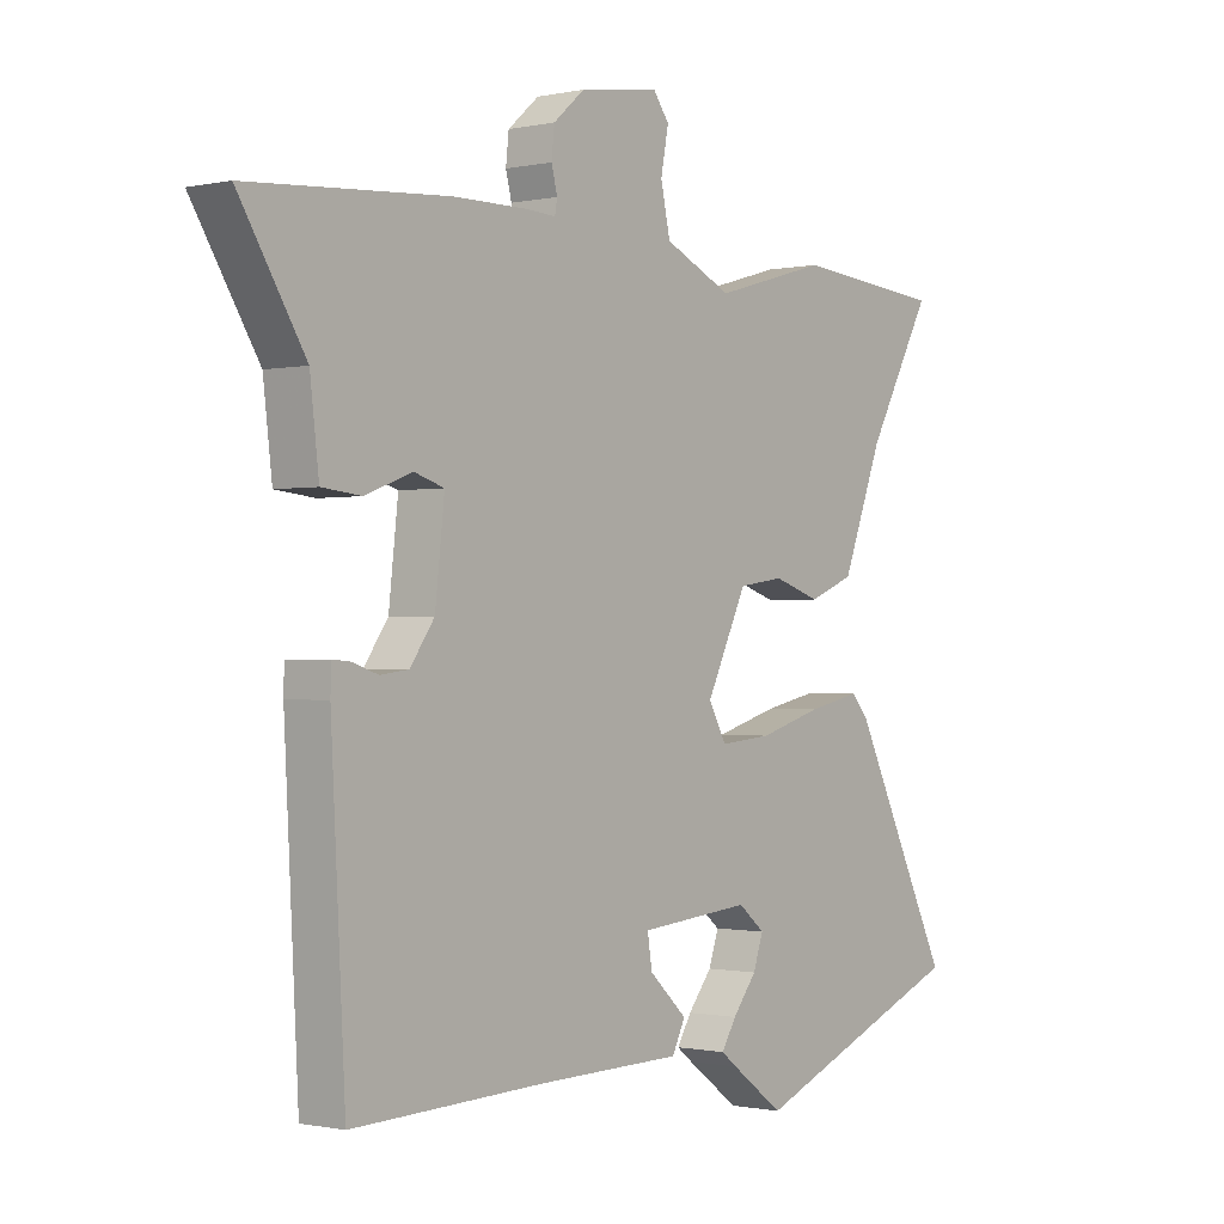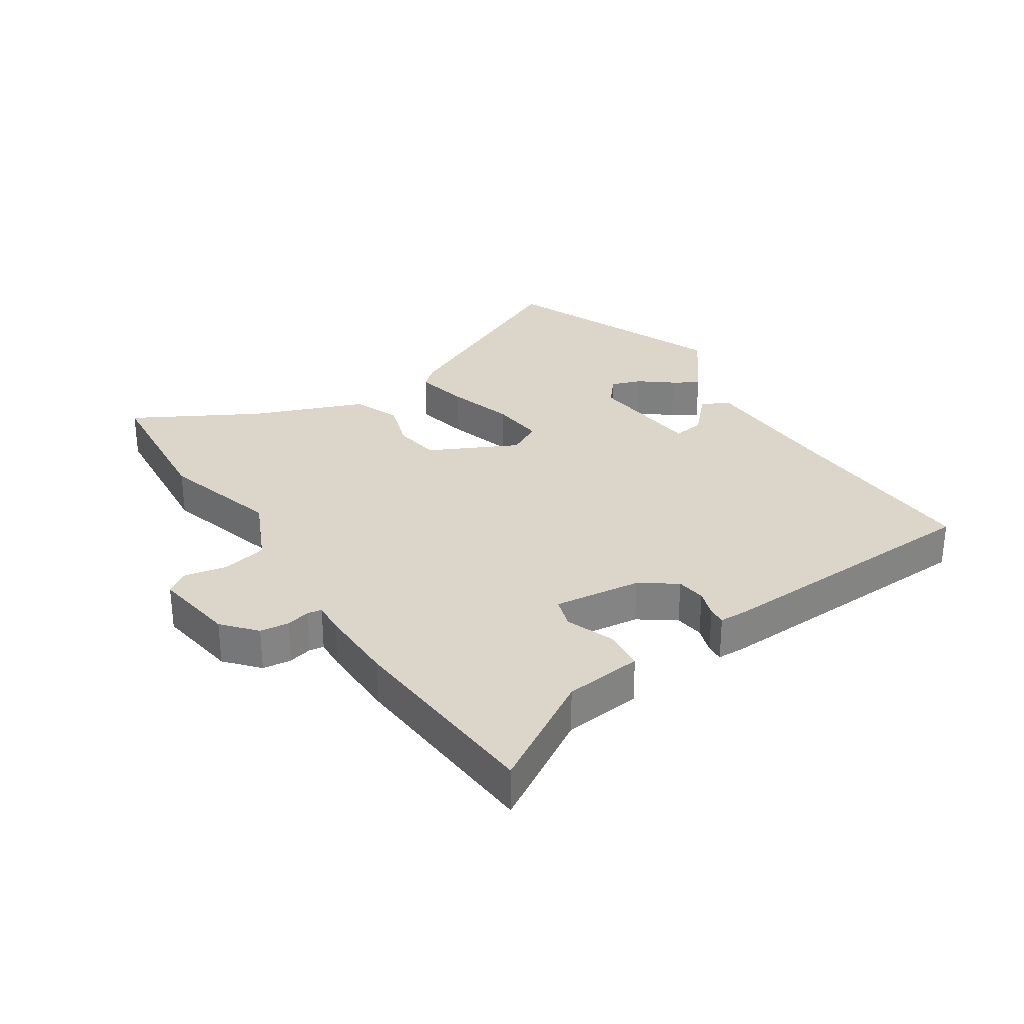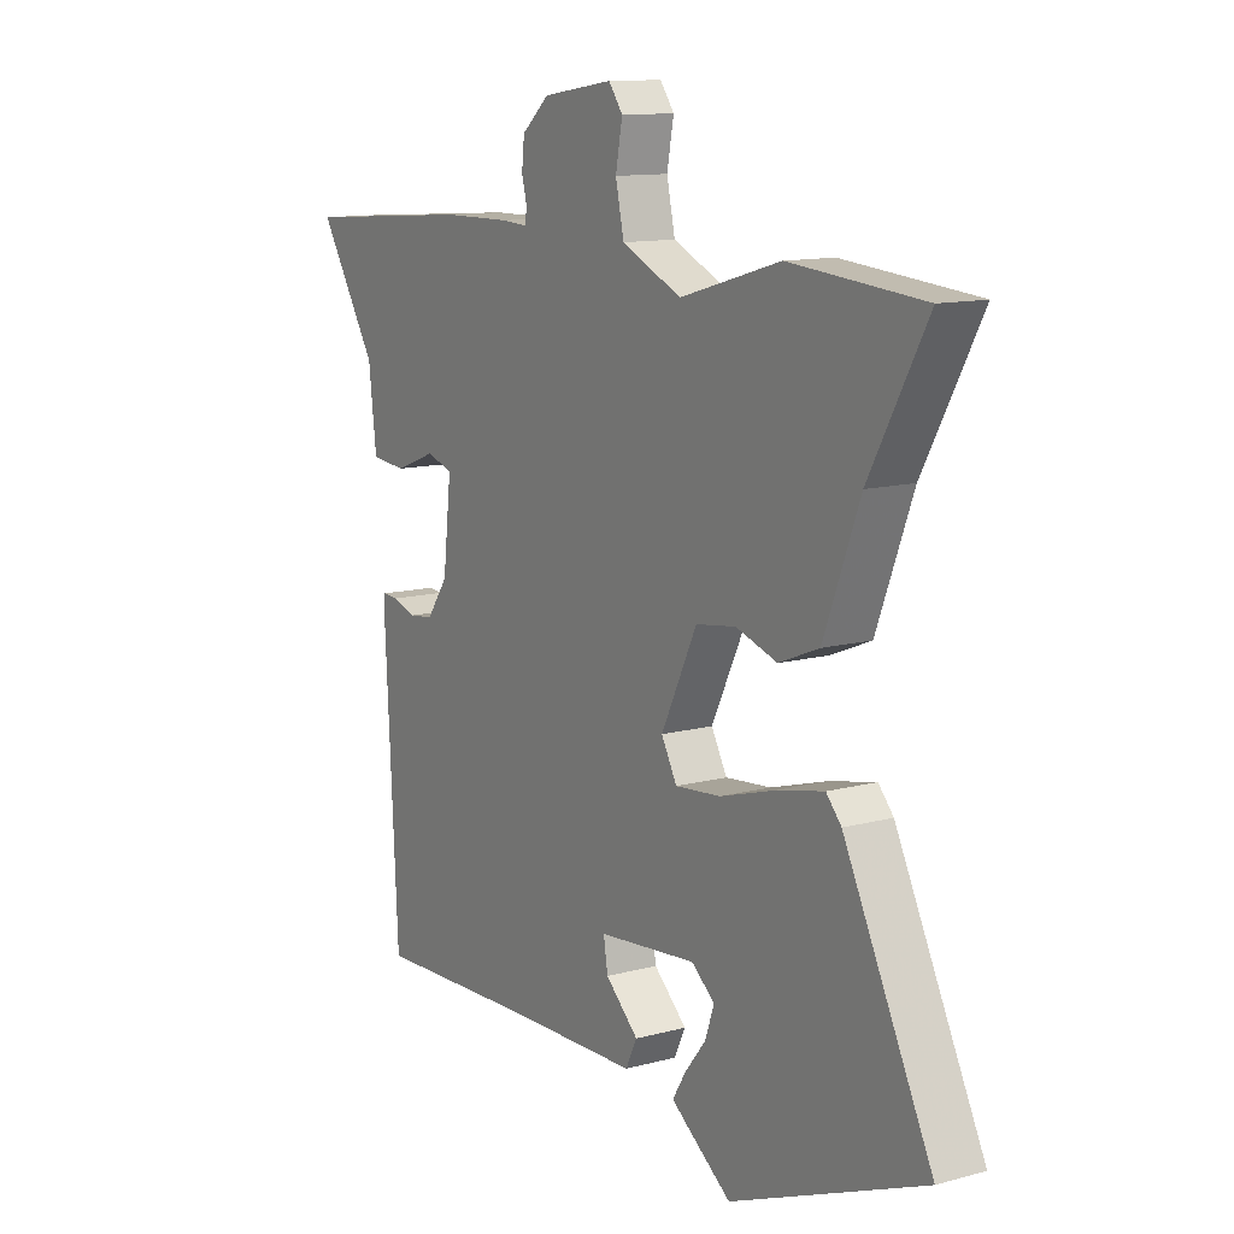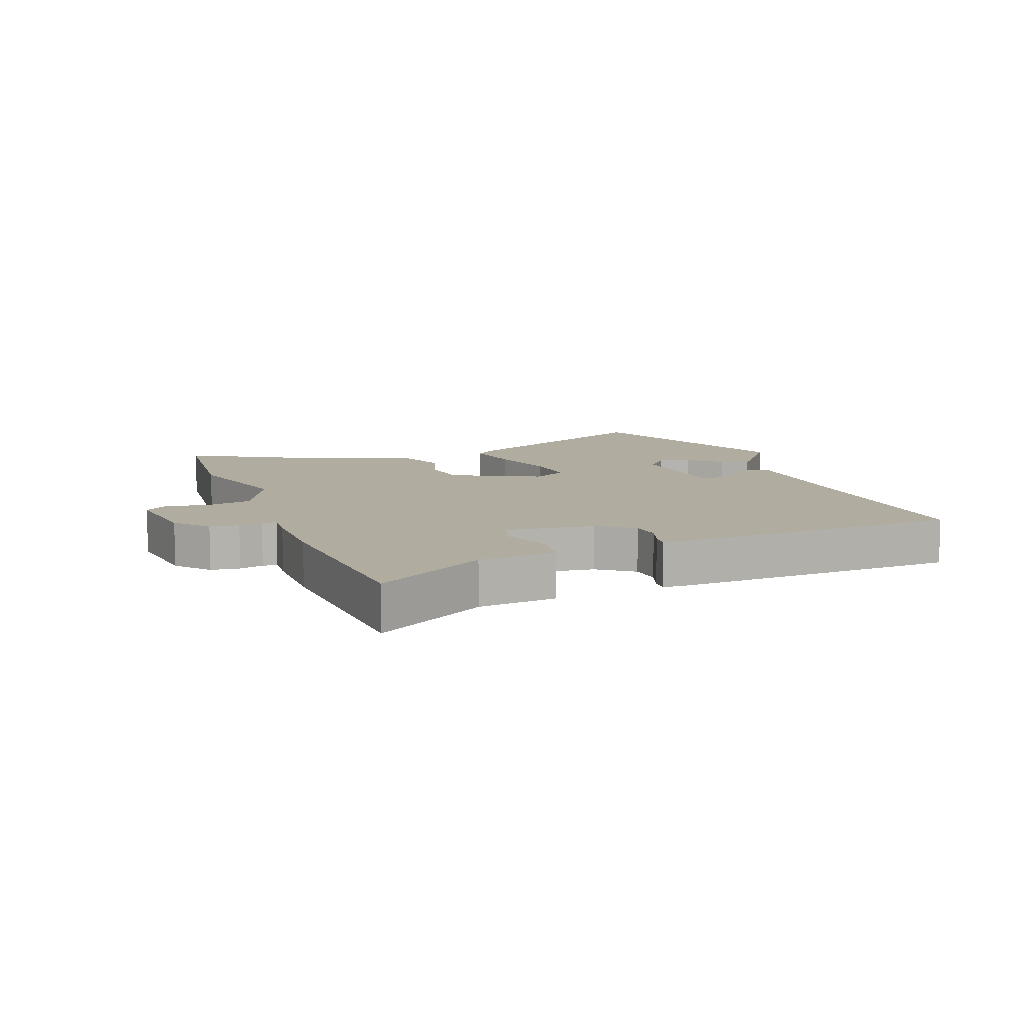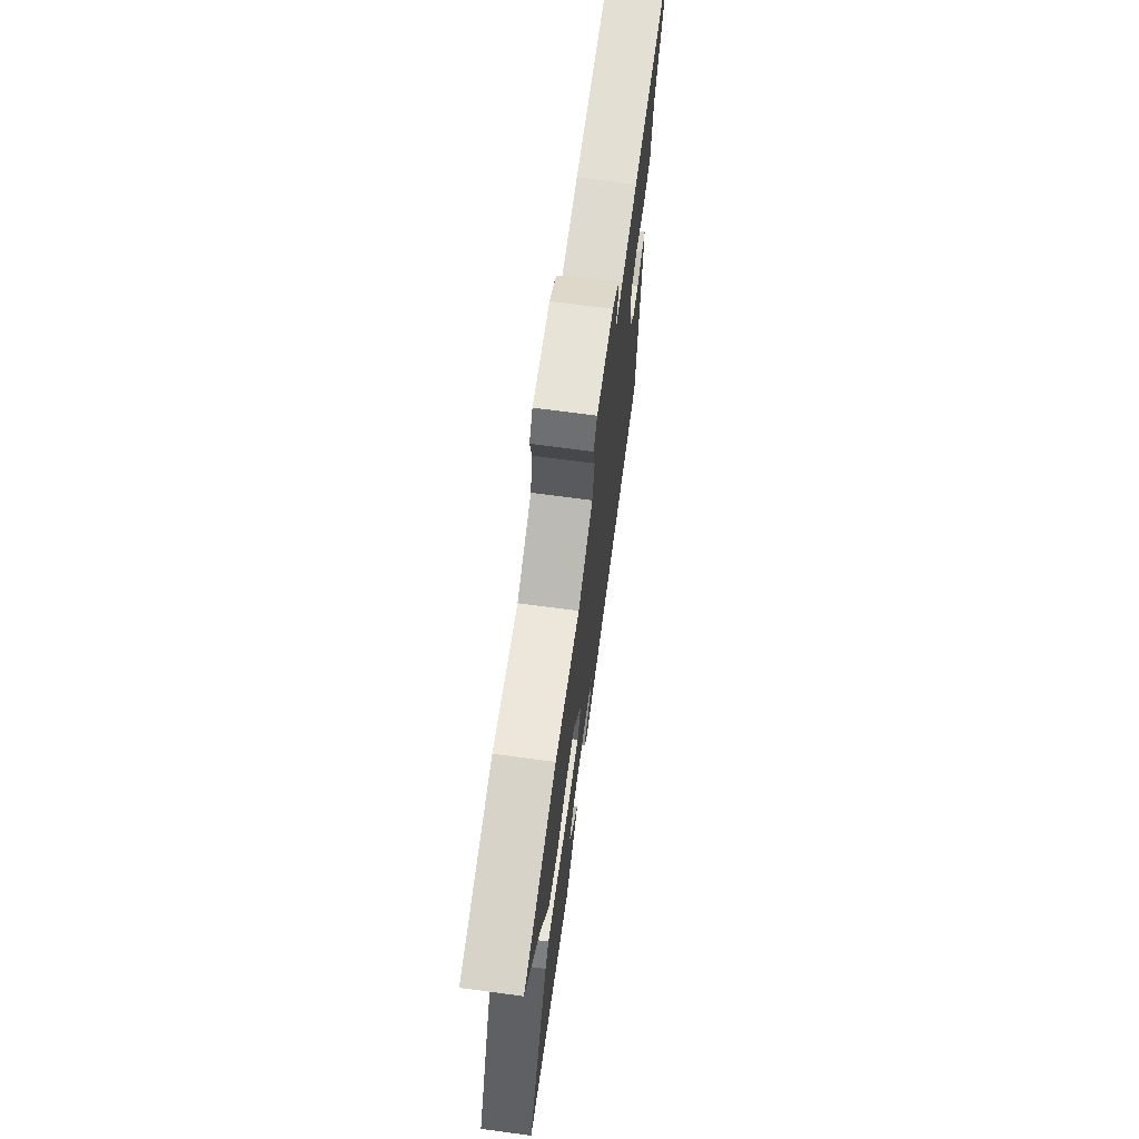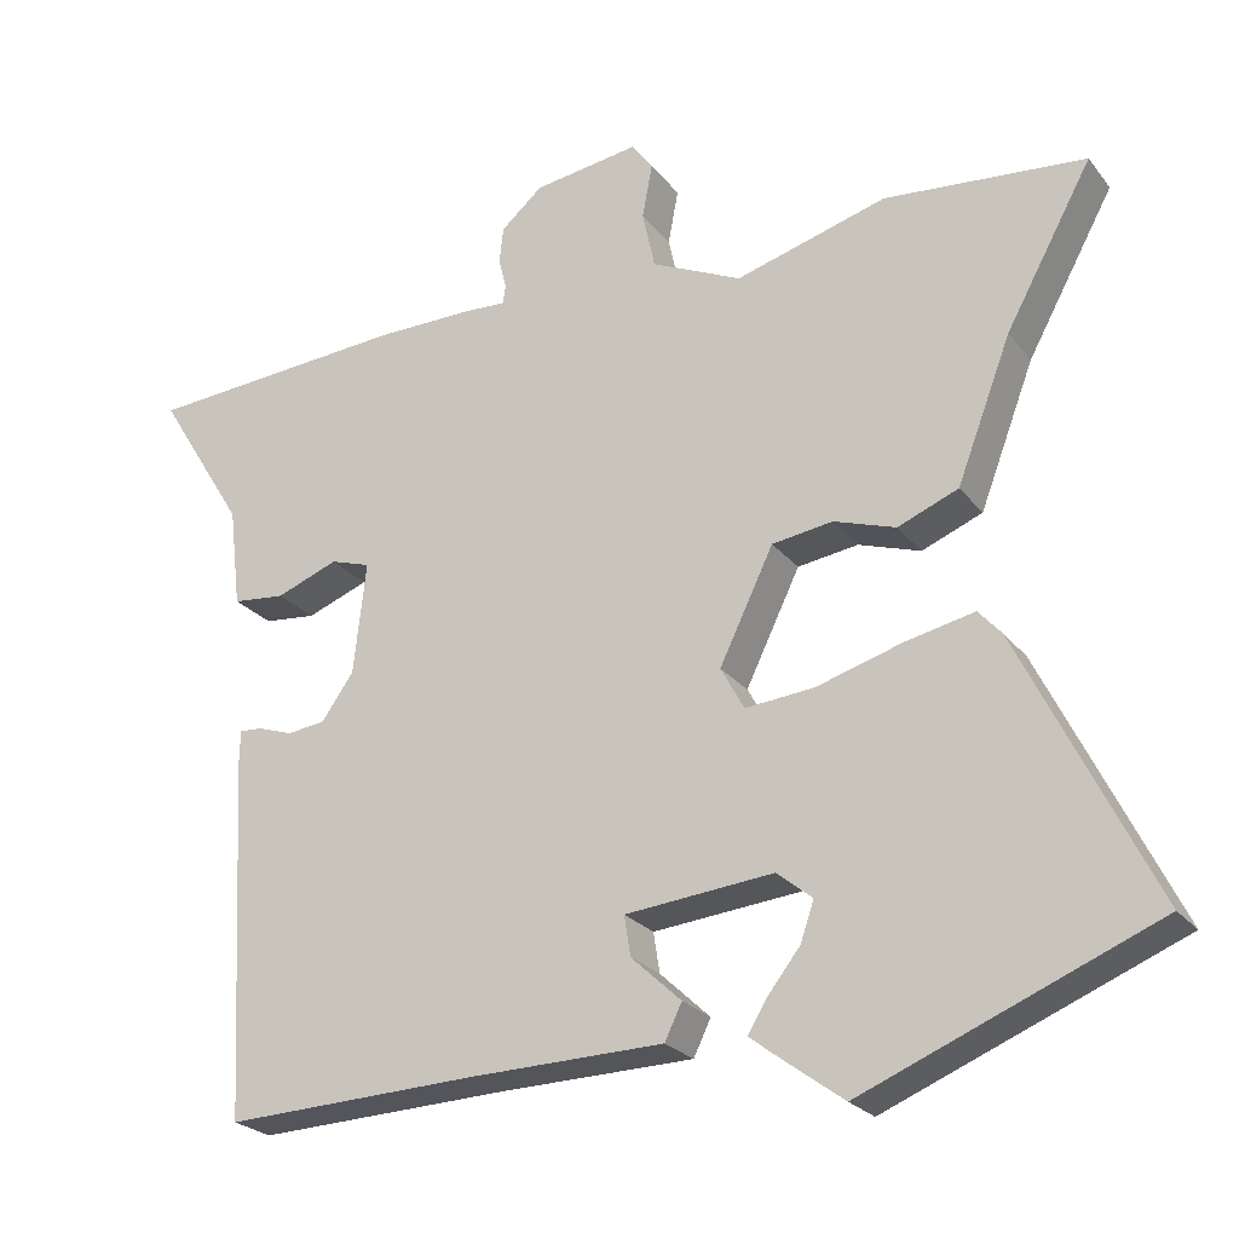
<metadata>
{"format":"obj","ext":"obj","renderer":"f3d","projection":"perspective","resolution":1024,"background":"white","views":[{"elev":-0.7,"azim":128.8,"up":"+Z"},{"elev":29.7,"azim":56.9,"up":"+Y"},{"elev":11.9,"azim":-122.8,"up":"+Z"},{"elev":9.9,"azim":69.9,"up":"+Y"},{"elev":71.1,"azim":-82.4,"up":"+Z"},{"elev":-24.2,"azim":-151.5,"up":"+Z"}]}
</metadata>
<code>
v 0.307 0.07 0.514
v 0.642 0.07 0.49
v 0.53 0.07 0.309
v 0.515 0.07 0.182
v 0.448 0.07 0.175
v 0.369 0.07 0.205
v 0.318 0.07 0.189
v 0.334 0.07 0.047
v 0.375 0.07 -0.011
v 0.423 0.07 -0.017
v 0.468 0.07 -0.002
v 0.497 0.07 0
v 0.498 0.07 -0.043
v 0.474 0.07 -0.5
v 0.151 0.07 -0.488
v -0.096 0.07 -0.483
v -0.118 0.07 -0.438
v -0.054 0.07 -0.378
v -0.046 0.07 -0.327
v -0.235 0.07 -0.309
v -0.28 0.07 -0.346
v -0.263 0.07 -0.396
v -0.222 0.07 -0.448
v -0.197 0.07 -0.489
v -0.224 0.07 -0.51
v -0.313 0.07 -0.576
v -0.684 0.07 -0.425
v -0.515 0.07 -0.081
v -0.486 0.07 -0.048
v -0.397 0.07 -0.067
v -0.289 0.07 -0.099
v -0.201 0.07 -0.107
v -0.171 0.07 -0.052
v -0.24 0.07 0.09
v -0.317 0.07 0.101
v -0.396 0.07 0.075
v -0.473 0.07 0.106
v -0.542 0.07 0.286
v -0.652 0.07 0.486
v -0.397 0.07 0.509
v -0.204 0.07 0.454
v -0.089 0.07 0.507
v -0.073 0.07 0.581
v -0.086 0.07 0.65
v -0.059 0.07 0.687
v 0.076 0.07 0.667
v 0.129 0.07 0.621
v 0.134 0.07 0.574
v 0.124 0.07 0.535
v 0.128 0.07 0.512
v 0.179 0.07 0.515
v 0.307 0 0.514
v 0.642 0 0.49
v 0.53 0 0.309
v 0.515 0 0.182
v 0.448 0 0.175
v 0.369 0 0.205
v 0.318 0 0.189
v 0.334 0 0.047
v 0.375 0 -0.011
v 0.423 0 -0.017
v 0.468 0 -0.002
v 0.497 0 0
v 0.498 0 -0.043
v 0.474 0 -0.5
v 0.151 0 -0.488
v -0.096 0 -0.483
v -0.118 0 -0.438
v -0.054 0 -0.378
v -0.046 0 -0.327
v -0.235 0 -0.309
v -0.28 0 -0.346
v -0.263 0 -0.396
v -0.222 0 -0.448
v -0.197 0 -0.489
v -0.224 0 -0.51
v -0.313 0 -0.576
v -0.684 0 -0.425
v -0.515 0 -0.081
v -0.486 0 -0.048
v -0.397 0 -0.067
v -0.289 0 -0.099
v -0.201 0 -0.107
v -0.171 0 -0.052
v -0.24 0 0.09
v -0.317 0 0.101
v -0.396 0 0.075
v -0.473 0 0.106
v -0.542 0 0.286
v -0.652 0 0.486
v -0.397 0 0.509
v -0.204 0 0.454
v -0.089 0 0.507
v -0.073 0 0.581
v -0.086 0 0.65
v -0.059 0 0.687
v 0.076 0 0.667
v 0.129 0 0.621
v 0.134 0 0.574
v 0.124 0 0.535
v 0.128 0 0.512
v 0.179 0 0.515
f 1 2 3
f 51 1 3
f 50 51 3
f 47 48 49
f 46 47 49
f 45 46 49
f 44 45 49
f 43 44 49
f 42 43 49 50
f 4 5 6
f 3 4 6
f 50 3 6
f 42 50 6
f 41 42 6
f 41 6 7
f 40 41 7
f 39 40 7
f 38 39 7
f 35 36 37 38
f 38 7 8
f 35 38 8
f 34 35 8
f 29 30 31
f 28 29 31
f 27 28 31
f 26 27 31
f 24 25 26
f 23 24 26
f 22 23 26
f 21 22 26
f 21 26 31
f 20 21 31 32
f 15 16 17 18
f 15 18 19
f 14 15 19
f 13 14 19
f 12 13 19
f 11 12 19
f 10 11 19
f 20 32 33
f 19 20 33
f 10 19 33
f 9 10 33
f 8 9 33 34
f 54 53 52
f 54 52 102
f 54 102 101
f 100 99 98
f 100 98 97
f 100 97 96
f 100 96 95
f 100 95 94
f 101 100 94 93
f 57 56 55
f 57 55 54
f 57 54 101
f 57 101 93
f 57 93 92
f 58 57 92
f 58 92 91
f 58 91 90
f 58 90 89
f 89 88 87 86
f 59 58 89
f 59 89 86
f 59 86 85
f 82 81 80
f 82 80 79
f 82 79 78
f 82 78 77
f 77 76 75
f 77 75 74
f 77 74 73
f 77 73 72
f 82 77 72
f 83 82 72 71
f 69 68 67 66
f 70 69 66
f 70 66 65
f 70 65 64
f 70 64 63
f 70 63 62
f 70 62 61
f 84 83 71
f 84 71 70
f 84 70 61
f 84 61 60
f 85 84 60 59
f 1 52 53 2
f 2 53 54 3
f 3 54 55 4
f 4 55 56 5
f 5 56 57 6
f 6 57 58 7
f 7 58 59 8
f 8 59 60 9
f 9 60 61 10
f 10 61 62 11
f 11 62 63 12
f 12 63 64 13
f 13 64 65 14
f 14 65 66 15
f 15 66 67 16
f 16 67 68 17
f 17 68 69 18
f 18 69 70 19
f 19 70 71 20
f 20 71 72 21
f 21 72 73 22
f 22 73 74 23
f 23 74 75 24
f 24 75 76 25
f 25 76 77 26
f 26 77 78 27
f 27 78 79 28
f 28 79 80 29
f 29 80 81 30
f 30 81 82 31
f 31 82 83 32
f 32 83 84 33
f 33 84 85 34
f 34 85 86 35
f 35 86 87 36
f 36 87 88 37
f 37 88 89 38
f 38 89 90 39
f 39 90 91 40
f 40 91 92 41
f 41 92 93 42
f 42 93 94 43
f 43 94 95 44
f 44 95 96 45
f 45 96 97 46
f 46 97 98 47
f 47 98 99 48
f 48 99 100 49
f 49 100 101 50
f 50 101 102 51
f 51 102 52 1

</code>
